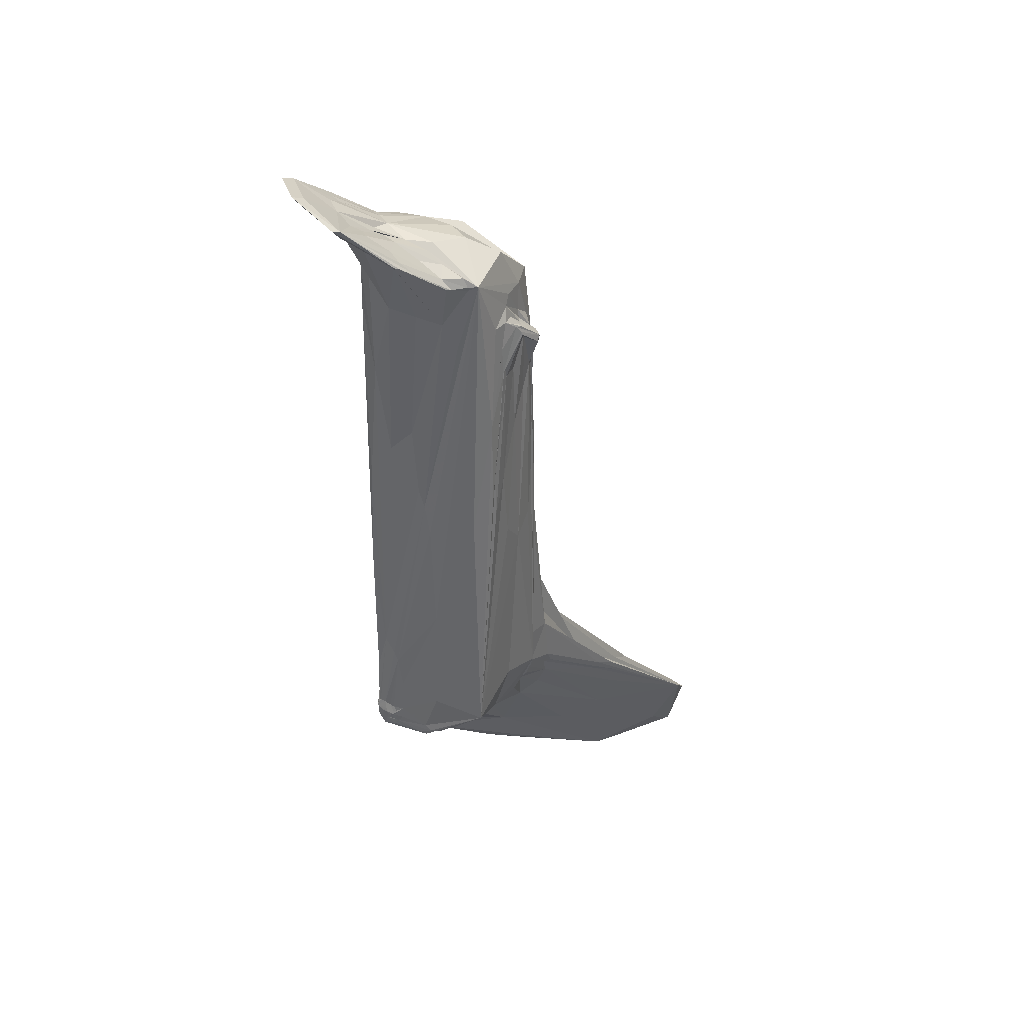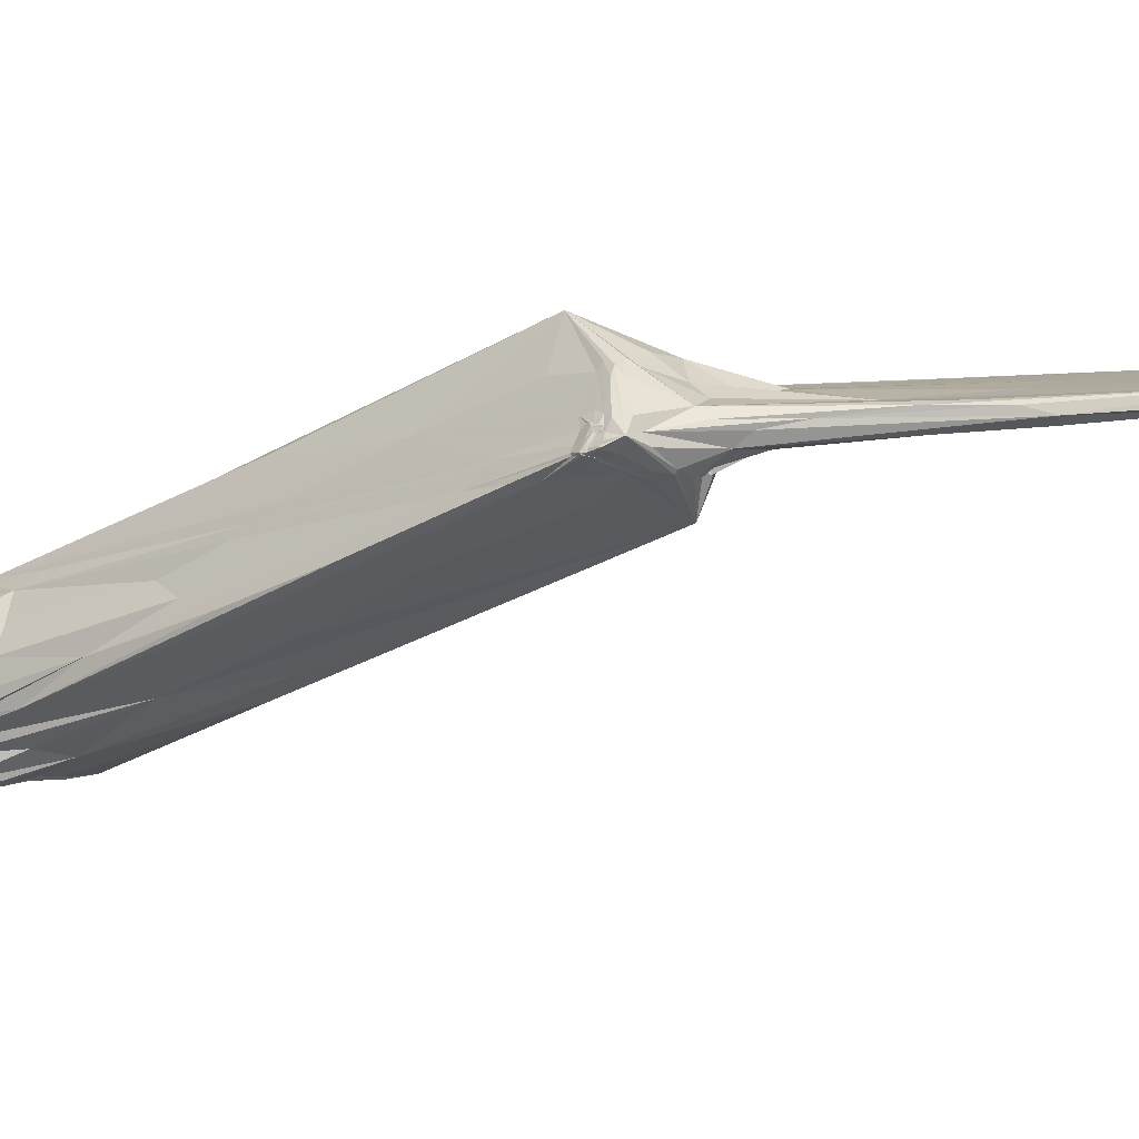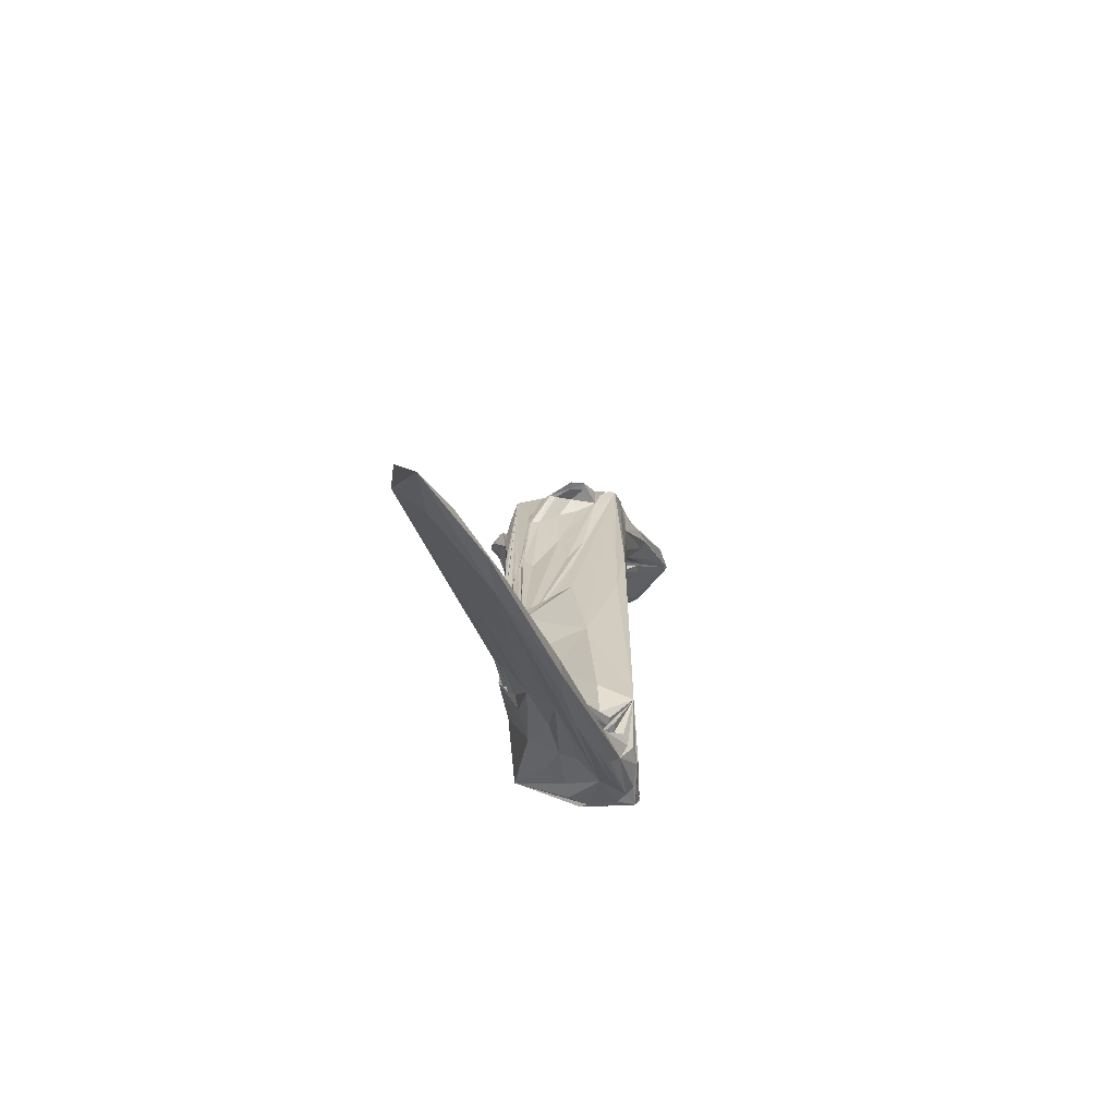
<metadata>
{"format":"obj","ext":"obj","renderer":"f3d","projection":"perspective","resolution":1024,"background":"white","views":[{"elev":35.3,"azim":-64.5,"up":"+Y"},{"elev":-32.2,"azim":-51.6,"up":"+Z"},{"elev":-67.2,"azim":92.1,"up":"+Y"}]}
</metadata>
<code>
o 380_Cube.1548
v -1.163 -1.492 -1.294
v -1.147 5.463 1.041
v -1.147 0.1905 -0.02913
v -1.181 3.231 -1.028
v -1.151 1.93 -0.2651
v -1.154 5.521 1.038
v -1.159 5.901 0.5101
v -1.163 -5.807 -1.312
v -1.153 -5.784 -0.1705
v -1.155 -2.673 0.1726
v -1.156 -6.007 -0.3429
v -1.15 -5.908 -1.147
v -1.159 -5.523 -0.9595
v 0.6978 5.552 -1.322
v 0.9622 1.624 -1.319
v -0.09807 2.849 -1.331
v 0.6849 5.664 -1.331
v 0.3849 5.857 -1.317
v -0.3714 -1.839 -1.34
v -0.5097 -5.739 -1.338
v -0.3155 -6.027 -1.341
v -1.116 -5.808 -1.345
v 1.216 -0.978 1.21
v 1.224 -1.565 1.346
v 1.208 1.087 0.9606
v 1.203 2.15 0.1757
v 1.196 5.115 -0.9986
v 1.204 2.041 -0.3903
v 1.216 1.131 0.9922
v 1.214 0.3312 1.076
v 1.203 5.151 -0.9913
v 1.206 5.098 0.03871
v 1.241 -5.18 1.297
v 1.218 -0.9006 0.2261
v 1.223 -2.689 -0.4092
v 1.234 -5.382 1.205
v 1.236 -5.769 1.026
v 1.013 0.4363 1.363
v 1.062 0.4841 1.37
v 1.138 1.235 1.359
v 0.413 -1.135 1.353
v 0.4495 4.92 1.336
v -0.6627 0.9929 1.344
v -0.2786 0.7668 1.347
v -0.7845 2.293 1.346
v -0.145 4.707 1.349
v 0.6919 -6.112 -0.754
v 0.5429 -6.142 -0.8764
v 0.9818 -6.106 -0.613
v 0.377 -6.003 0.8071
v -0.1101 -6.248 -1.296
v 0.2784 -6.209 -1.136
v -0.7907 -6.22 -1.081
v -1.048 -6.114 -0.3039
v -0.6041 -6.052 0.1019
v 0.2552 6.019 -0.5725
v -1.049 6.181 -1.292
v -1.037 6.18 -0.3284
v -0.2867 6.075 0.5645
v -1.153 6.199 -1.211
v -1.173 -5.755 -0.9545
v 2.021 -7.914 0.2162
v 4.676 -8.929 1.555
v 3.747 -6.894 1.925
v 3.74 -7.096 1.832
v -1.202 -5.632 -1.247
v -1.149 -5.581 -1.354
v -1.171 -5.757 -1.084
v -1.167 -5.855 -1.01
v 3.53 -9.696 0.02587
v 1.958 -8.543 -0.1729
v -1.129 -5.591 -1.356
v -1.168 -5.554 -1.357
v -1.179 -5.415 -1.305
v 2.645 -7.308 0.3449
v 3.214 -7.766 0.5119
v 3.654 -7.732 0.8464
v 0.2461 -6.084 -0.7147
v 3.905 -7.129 1.349
v 4.168 -9.152 0.4739
v 3.108 -6.067 1.652
v 5.116 -7.671 2.078
v 8.325 -12.15 2.128
v -1.183 -5.435 -1.157
v -1.216 -5.684 -1.094
v -1.18 -5.687 -0.9125
v 0.4808 -6.116 -0.5901
v 0.44 -6.104 -0.6358
v -2.32 6.301 0.1164
v -1.934 6.014 0.3811
v 0.01855 4.046 1.626
v -0.1046 4.268 1.546
v 1.43 4.165 -0.1322
v -1.28 6.601 -1.79
v -1.384 6.619 -1.708
v -0.7711 6.292 -1.824
v -1.942 6.675 -1.271
v -1.935 6.102 -0.09142
v 0.3868 3.838 1.476
v 1.435 4.623 -0.6947
v 1.818 4.182 -0.4481
v -0.1429 6.015 -1.708
v -1.102 6.934 -2.322
v 1.52 4.285 -0.03294
v -1.068 6.689 -1.696
v -1.786 6.889 -1.34
v -1.86 6.64 -0.7676
v -1.939 6.395 -0.1469
v -0.6236 6.488 -1.812
v 0.6192 3.931 1.493
v 0.1022 4.213 1.556
v 1.665 3.86 0.3503
v 1.517 3.94 0.5761
v 0.8217 3.721 1.494
v 0.5769 3.659 1.712
v -2.682 7.496 -1.732
v 1.644 4.194 -0.419
v -0.6249 4.423 1.355
v 1.256 3.85 -0.2874
v 1.9 -5.026 0.4887
v -1.166 -5.574 -1.365
v -0.3207 5.135 -1.445
v 0.557 -6.123 -0.6231
v 0.5462 3.668 1.595
v 0.3613 4.033 1.588
v -1.355 5.989 0.1325
v 0.9644 -6.512 -0.4252
v -1.131 6.104 0.2075
v -1.118 6.217 -1.265
v 1.868 -5.407 1.426
v -1.157 -5.892 -1.26
v -0.3677 3.473 1.418
v -1.18 -5.699 -0.9322
v 1.21 0.6467 -0.1179
v -1.348 4.751 0.01352
v 2.199 -4.257 1.072
v 1.24 -5.374 1.27
v 0.342 5.942 -1.127
v 1.596 4.075 0.3214
v -1.183 5.439 -1.166
v 3.858 -9.055 0.915
v 0.1085 3.195 1.383
v -1.172 -5.816 -1.031
v -1.159 -3.93 -0.8889
v 0.1915 -6.562 -0.1764
v 1.207 0.688 0.7581
v 4.509 -8.025 1.315
v 0.2165 -4.75 1.225
v 1.104 -0.1194 1.374
v 1.936 3.978 -0.1447
v -1.189 -5.699 -1.144
v -0.08812 -6.183 -1.335
v -1.157 -4.4 -1.282
v 6.789 -12.05 1.085
v -1.178 -5.828 -0.9972
v 0.6396 0.8982 -1.325
v -1.064 -0.05301 1.053
v 1.013 -6.941 -0.6813
v -2.129 6.326 0.1271
v 1.211 0.2572 1.15
v 0.6723 5.739 -1.321
v -0.9694 -0.6563 -1.327
v 3.873 -8.065 0.8171
v -1.067 6.277 -1.402
v 0.9578 2.911 1.391
v -1.168 -5.491 -1.039
v 1.644 4.4 -0.5637
v -1.223 -5.664 -1.187
v 1.204 5.196 -0.7753
v -2.221 6.234 0.0573
v 1.218 0.2779 1.015
v 4.373 -7.516 2.054
v -1.174 -5.657 -1.285
v 1.264 4.868 -0.8382
v -1.154 -4.974 0.1231
v -1.114 -5.645 -1.345
v 0.6845 3.707 1.621
v 0.285 -6.099 -0.7782
v 0.09412 3.978 1.583
v 0.3661 4.193 1.379
v 0.7526 5.632 -1.328
v -1.154 -0.4338 0.08593
v -2.013 6.789 -0.9239
v 0.364 5.618 -1.422
v -1.13 -6.057 -0.1685
v -0.07025 -0.642 1.342
v 0.515 -6.172 -1.058
v -0.0614 4.439 1.407
v -1.372 5.448 -0.9635
v 1.69 -3.567 1.182
v -0.9427 -5.638 -1.344
v -0.9103 -6.069 0.0608
v -2.999 7.164 -0.7271
v -0.109 -6.78 -0.7584
v 0.5939 2.506 1.375
v -0.6308 0.09612 1.348
v 2.096 -6.505 1.062
v 1.693 -3.97 1.295
v -1.164 1.439 -0.7443
v -1.207 6.607 -1.945
v -1.191 -5.396 -1.263
v -0.5455 6.282 -1.141
v 1.167 -5.289 -0.5845
v 0.06543 6.069 0.08056
v 1.29 4.53 0.03892
v 1.209 3.822 0.8545
v -2.506 7.246 -1.633
v -0.8085 5.326 -1.324
v -2.139 6.472 -0.6314
v 0.2484 -6.243 -1.241
v 0.7319 3.811 1.572
v 1.199 -0.1035 1.357
v -0.9554 -6.2 -0.9065
v 0.9628 5.693 -0.1322
v -1.164 -5.621 -0.8969
v -1.144 4.223 0.816
v -1.175 0.6943 -1.22
v 4.007 -8.025 0.9254
v -1.197 -5.717 -0.9762
v 7.39 -11.38 1.64
v -1.155 -5.895 -0.04639
v -0.6794 6.527 -2.051
v -1.246 6.304 -0.6978
v -0.0182 4.904 1.34
v -0.9015 -5.923 -1.341
v 0.9086 2.863 1.383
v 1.199 5.234 -1.031
v -2.227 6.247 0.1897
v -1.398 6.876 -1.702
v 7.309 -11.37 2.059
v -1.197 6.299 -1.3
v 0.7638 -6.163 -0.9035
v -1.153 5.544 1.078
v -2.448 7.388 -1.618
v -1.184 -5.509 -1.343
v -0.9973 6.74 -1.903
v -0.3031 -5.994 0.5248
v -1.194 -5.584 -1.336
v -0.8454 6.145 0.1544
v -0.1121 0.2509 -1.341
v -0.7538 0.4411 1.338
v -0.9813 -5.601 -1.345
v 0.0225 4.233 1.602
v 1.231 -5.588 1.17
v 3.048 -9.408 0.05468
v 1.289 3.193 0.8864
v -2.116 6.712 -0.5594
v 0.4749 -6.119 -0.6218
v 1.218 -0.3126 1.296
v -1.439 5.527 0.7288
v 0.3741 3.759 1.785
v 1.207 1.14 -0.01957
v 0.004251 4.118 1.612
v 1.235 -4.335 1.342
v -1.879 7.388 -2.423
v 0.9407 3.962 1.341
v -1.406 6.742 -1.887
v 1.07 -0.3541 1.371
v 1.197 4.396 -0.8898
v -0.4281 3.891 1.396
v 0.3512 5.73 -1.431
v 1.629 3.916 0.4159
v 0.3537 -6.081 -0.6546
v 0.8465 -6.1 -0.8086
v 0.8295 4.568 -1.313
v 1.574 4.452 -0.4544
v 7.861 -10.51 2.633
v -1.155 -4.764 -0.6974
v 0.9575 -6.517 0.3778
v 1.218 -0.4963 -0.1261
v 4.876 -7.512 1.862
v 1.86 -5.66 1.311
v -1.138 -5.587 -1.354
v -1.206 -5.596 -1.128
v 1.071 -6.367 -0.3603
v 2.658 -8.991 0.105
v 4.597 -8.092 1.93
v 4.159 -8.534 0.7859
v -1.156 -5.755 -0.7416
v -1.154 5.709 0.9485
v 1.318 3.128 0.7983
v -0.197 -4.829 -1.337
v -1.151 -5.854 -1.343
v 0.05193 5.735 1.144
v -1.153 -6.015 -0.9621
v 3.779 -9.56 0.05939
v -1.161 6.364 -0.9076
v 4.551 -7.293 2.006
v 0.4789 -6.118 -0.6994
v -1.143 0.5338 -0.1527
v -0.6149 -6.247 -1.23
v 1.213 0.4143 0.9846
v 4.212 -7.175 2.046
v 1.026 -5.966 0.9678
v 1.152 -0.3838 -1.095
v -1.349 5.514 0.7926
v 1.588 -6.483 -0.06527
v 0.8732 -0.7598 1.365
v 1.605 3.9 0.2206
v -1.153 -5.787 -1.115
v 0.9941 -6.4 -0.3441
v 0.7055 4.147 1.374
v -0.7829 6.687 -2.064
v -0.154 -5.903 -1.336
v -1.604 6.72 -1.725
v 0.3899 -7.082 -0.7845
v -1.15 -5.885 -1.042
v -0.587 6.282 -1.92
v 1.257 4.833 -0.8455
v 1.256 3.637 0.1525
v -0.06904 6.041 -1.443
v -1.061 4.608 -1.316
v -0.9967 -4.763 -1.326
v -1.156 -3.625 -1.079
v -1.061 5.537 1.212
v -1.381 6.28 -0.3623
v -1.398 5.738 0.6093
v -1.422 5.539 0.7535
v -1.159 -4.139 -0.8023
v -1.412 4.85 -0.5351
v -1.283 6.084 -1.232
v -1.31 4.681 0.5588
v 1.024 -5.698 -1.289
v -1.227 -5.556 -1.343
v -1.158 6.351 -1.389
v -1.18 -5.638 -0.9712
v -1.031 -5.171 1.146
v -1.156 -5.499 -0.726
v 1.077 4.929 1.164
v -0.8265 6.316 -0.8204
v -1.444 6.458 -0.8534
v 0.1215 5.949 -1.522
v -0.3679 6.22 -1.395
v 1.137 5.26 -1.187
v -0.8709 5.98 -1.47
v 0.5146 5.632 -1.374
v 0.3085 4.844 -1.41
v -0.9191 -5.691 -1.335
v -1.062 -5.596 -1.352
v -1.206 -5.764 -1.032
v -1.155 -5.894 -0.8619
v 0.3655 4.38 1.355
v 0.2319 4.201 1.455
v -0.319 4.441 1.419
v 0.2231 1.863 1.358
v -0.2705 3.208 1.414
v -0.3921 3.344 1.407
v 2.141 -4.211 0.8679
v 1.989 -6.261 0.2222
v -1.062 -6.166 -1.254
v -1.162 -5.65 -1.338
v -1.166 -5.72 -1.207
v 1.169 -5.059 1.368
v 0.9377 3.298 1.388
v 0.7805 2.955 1.412
v 0.9835 1.893 1.373
v 1.277 3.534 0.789
v 1.301 4.76 -0.6126
v 1.227 4.983 -0.9081
v 1.427 -2.49 1.174
v 1.43 -3.315 0.9489
v 1.313 2.973 0.8378
v 1.279 4.253 -0.6986
v 1.255 3.703 0.01917
v 1.301 3.09 0.6218
v 7.644 -10.21 2.39
v 1.501 -6.529 -0.197
v 0.3261 -6.786 -0.9748
v -1.157 -5.826 -1.057
v -0.2525 -6.637 -0.5723
v 0.1767 -6.258 0.1977
v 1.779 -6.748 0.7623
v 1.709 -4.408 1.414
v 7.236 -9.981 2.75
v 0.7412 -6.225 -0.479
v 0.5818 -6.145 -0.6933
v 0.9574 -7.625 -0.525
v 0.7759 -6.513 -0.6258
v 2.069 -6.067 1.277
v 5.957 -11.56 1.029
v 2.025 -5.691 1.415
v 6.201 -11.22 0.9456
v 0.9395 -6.407 -0.402
v 0.3602 -6.096 -0.7002
v 0.3417 3.786 1.671
v 0.4402 3.868 1.797
v -2.946 7.172 -0.5971
v -1.644 7.291 -2.314
v -2.787 6.952 -0.7186
v -1.701 7.2 -2.482
v 1.758 4.009 -0.1269
v 1.874 4.143 -0.1576
f 1 217 312 162
f 1 162 313 153
f 1 153 314 217
f 2 216 315 233
f 2 233 318 250
f 2 250 322 216
f 3 290 314 144
f 3 144 319 182
f 3 182 315 216
f 3 216 322 290
f 4 140 312 217
f 4 217 314 199
f 4 199 320 189
f 4 189 321 140
f 5 290 322 135
f 5 135 320 199
f 5 199 314 290
f 6 233 315 280
f 6 280 317 296
f 6 296 318 233
f 7 280 315 128
f 7 128 316 126
f 7 126 317 280
f 8 283 350 131
f 8 131 352 173
f 8 173 351 283
f 9 221 327 175
f 9 175 328 279
f 9 279 341 221
f 10 175 327 157
f 10 157 315 182
f 10 182 319 268
f 10 268 328 175
f 11 221 341 285
f 11 285 350 185
f 11 185 327 221
f 12 307 369 300
f 12 300 352 131
f 12 131 350 285
f 12 285 341 307
f 13 268 319 166
f 13 166 326 215
f 13 215 328 268
f 14 265 337 184
f 14 184 336 181
f 14 181 334 265
f 15 265 334 295
f 15 295 323 156
f 15 156 337 265
f 16 156 323 240
f 16 240 312 208
f 16 208 335 122
f 16 122 337 156
f 17 181 336 261
f 17 261 332 161
f 17 161 334 181
f 18 161 332 311
f 18 311 333 138
f 18 138 334 161
f 19 162 312 240
f 19 240 323 282
f 19 282 313 162
f 20 242 313 282
f 20 282 323 304
f 20 304 338 191
f 20 191 339 242
f 21 304 323 152
f 21 152 350 225
f 21 225 338 304
f 22 225 350 283
f 22 283 351 176
f 22 176 338 225
f 23 160 329 249
f 23 249 373 198
f 23 198 360 160
f 24 249 329 212
f 24 212 353 254
f 24 254 373 249
f 25 292 361 146
f 25 146 365 281
f 25 281 362 292
f 26 252 363 119
f 26 119 364 310
f 26 310 365 146
f 26 146 361 252
f 27 259 334 227
f 27 227 359 309
f 27 309 363 259
f 28 252 361 134
f 28 134 334 259
f 28 259 363 252
f 29 292 362 246
f 29 246 357 171
f 29 171 361 292
f 30 206 329 160
f 30 160 360 190
f 30 190 361 171
f 30 171 357 206
f 31 227 334 169
f 31 169 358 174
f 31 174 359 227
f 32 214 329 206
f 32 206 357 205
f 32 205 358 169
f 32 169 334 214
f 33 254 353 137
f 33 137 381 130
f 33 130 373 254
f 34 270 334 134
f 34 134 361 136
f 34 136 348 270
f 35 270 348 120
f 35 120 349 203
f 35 203 323 295
f 35 295 334 270
f 36 272 381 137
f 36 137 353 244
f 36 244 379 272
f 37 244 353 294
f 37 294 372 197
f 37 197 379 244
f 38 298 353 258
f 38 258 356 226
f 38 226 355 298
f 39 258 353 149
f 39 149 354 165
f 39 165 356 258
f 40 149 353 212
f 40 212 329 256
f 40 256 354 149
f 41 195 345 186
f 41 186 327 148
f 41 148 353 298
f 41 298 355 195
f 42 256 329 284
f 42 284 315 224
f 42 224 342 302
f 42 302 354 256
f 43 241 327 196
f 43 196 346 132
f 43 132 347 241
f 44 196 327 186
f 44 186 345 142
f 44 142 346 196
f 45 260 344 118
f 45 118 315 157
f 45 157 327 241
f 45 241 347 260
f 46 188 343 180
f 46 180 342 224
f 46 224 315 118
f 46 118 344 188
f 47 264 367 275
f 47 275 375 123
f 47 123 376 232
f 47 232 323 264
f 48 178 378 187
f 48 187 323 232
f 48 232 376 289
f 48 289 384 178
f 49 297 367 264
f 49 264 323 203
f 49 203 349 297
f 50 294 353 148
f 50 148 327 237
f 50 237 371 269
f 50 269 372 294
f 51 291 350 152
f 51 152 323 210
f 51 210 368 291
f 52 210 323 187
f 52 187 378 158
f 52 158 368 210
f 53 306 377 194
f 53 194 370 213
f 53 213 350 291
f 53 291 368 306
f 54 213 370 192
f 54 192 327 185
f 54 185 350 213
f 55 192 370 145
f 55 145 371 237
f 55 237 327 192
f 56 202 330 204
f 56 204 329 214
f 56 214 334 138
f 56 138 333 202
f 57 208 312 129
f 57 129 325 164
f 57 164 335 208
f 58 223 316 128
f 58 128 315 239
f 58 239 330 287
f 58 287 331 223
f 59 239 315 284
f 59 284 329 204
f 59 204 330 239
f 60 129 312 140
f 60 140 321 231
f 60 231 325 129
f 61 279 328 133
f 61 133 340 155
f 61 155 341 279
f 62 141 372 269
f 62 269 371 145
f 62 145 370 276
f 62 276 380 141
f 63 141 380 230
f 63 230 374 277
f 63 277 379 197
f 63 197 372 141
f 64 172 374 293
f 64 293 373 130
f 64 130 381 172
f 65 277 374 172
f 65 172 381 272
f 65 272 379 277
f 66 238 351 173
f 66 173 352 151
f 66 151 340 168
f 66 168 324 238
f 67 238 324 273
f 67 273 338 176
f 67 176 351 238
f 68 151 352 300
f 68 300 369 143
f 68 143 340 151
f 69 155 340 143
f 69 143 369 307
f 69 307 341 155
f 70 286 382 154
f 70 154 380 245
f 70 245 377 306
f 70 306 368 286
f 71 194 377 245
f 71 245 380 276
f 71 276 370 194
f 72 273 324 121
f 72 121 339 191
f 72 191 338 273
f 73 121 324 235
f 73 235 313 242
f 73 242 339 121
f 74 235 324 201
f 74 201 314 153
f 74 153 313 235
f 75 163 383 301
f 75 301 375 275
f 75 275 367 218
f 75 218 366 163
f 76 163 366 278
f 76 278 378 127
f 76 127 383 163
f 77 218 367 297
f 77 297 349 147
f 77 147 366 218
f 78 127 378 178
f 78 178 384 263
f 78 263 383 127
f 79 147 349 120
f 79 120 348 271
f 79 271 366 147
f 80 158 378 278
f 80 278 366 220
f 80 220 382 286
f 80 286 368 158
f 81 293 374 288
f 81 288 361 190
f 81 190 360 198
f 81 198 373 293
f 82 288 374 267
f 82 267 366 271
f 82 271 348 136
f 82 136 361 288
f 83 267 374 230
f 83 230 380 154
f 83 154 382 220
f 83 220 366 267
f 84 144 314 201
f 84 201 324 274
f 84 274 326 166
f 84 166 319 144
f 85 274 324 168
f 85 168 340 219
f 85 219 326 274
f 86 215 326 219
f 86 219 340 133
f 86 133 328 215
f 87 301 383 248
f 87 248 376 123
f 87 123 375 301
f 88 289 376 248
f 88 248 383 263
f 88 263 384 289
f 89 250 318 228
f 89 228 387 193
f 89 193 389 170
f 89 170 322 250
f 90 296 317 159
f 90 159 387 228
f 90 228 318 296
f 91 179 385 251
f 91 251 386 253
f 91 253 347 132
f 91 132 346 179
f 92 253 386 243
f 92 243 344 260
f 92 260 347 253
f 93 310 364 119
f 93 119 363 117
f 93 117 391 299
f 93 299 365 310
f 94 257 390 200
f 94 200 335 164
f 94 164 325 257
f 95 257 325 231
f 95 231 321 305
f 95 305 390 257
f 96 200 390 308
f 96 308 337 122
f 96 122 335 200
f 97 189 320 209
f 97 209 389 207
f 97 207 390 305
f 97 305 321 189
f 98 170 389 209
f 98 209 320 135
f 98 135 322 170
f 99 124 385 179
f 99 179 346 142
f 99 142 345 195
f 99 195 355 124
f 100 266 392 167
f 100 167 363 309
f 100 309 359 174
f 100 174 358 266
f 101 167 392 150
f 101 150 391 117
f 101 117 363 167
f 102 308 390 222
f 102 222 332 261
f 102 261 336 184
f 102 184 337 308
f 103 222 390 255
f 103 255 388 303
f 103 303 332 222
f 104 205 357 139
f 104 139 392 266
f 104 266 358 205
f 105 236 388 229
f 105 229 330 202
f 105 202 333 236
f 106 229 388 234
f 106 234 387 183
f 106 183 331 287
f 106 287 330 229
f 107 223 331 183
f 107 183 387 247
f 107 247 316 223
f 108 247 387 159
f 108 159 317 126
f 108 126 316 247
f 109 236 333 311
f 109 311 332 303
f 109 303 388 236
f 110 125 386 211
f 110 211 354 302
f 110 302 342 180
f 110 180 343 125
f 111 243 386 125
f 111 125 343 188
f 111 188 344 243
f 112 299 391 150
f 112 150 392 262
f 112 262 362 281
f 112 281 365 299
f 113 246 362 262
f 113 262 392 139
f 113 139 357 246
f 114 211 386 177
f 114 177 355 226
f 114 226 356 165
f 114 165 354 211
f 115 177 386 251
f 115 251 385 124
f 115 124 355 177
f 116 234 388 255
f 116 255 390 207
f 116 207 389 193
f 116 193 387 234

</code>
